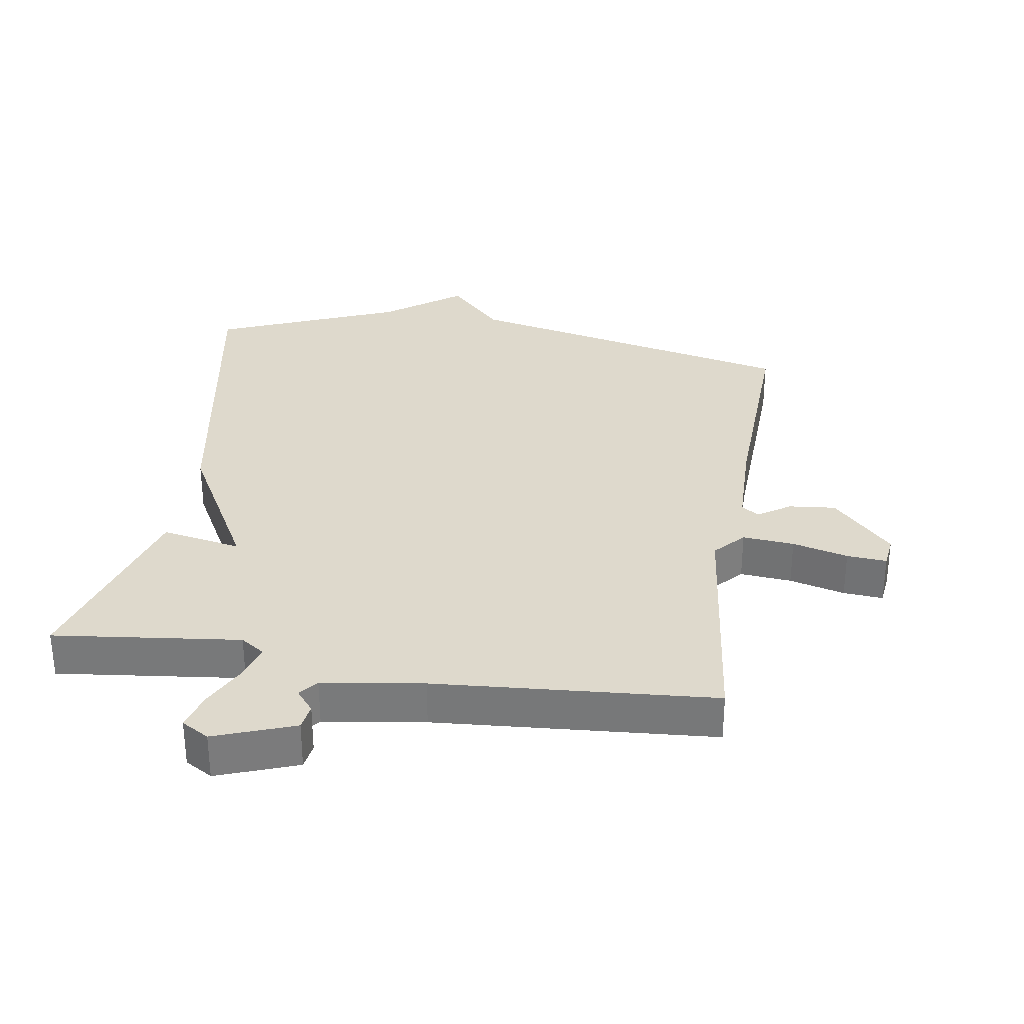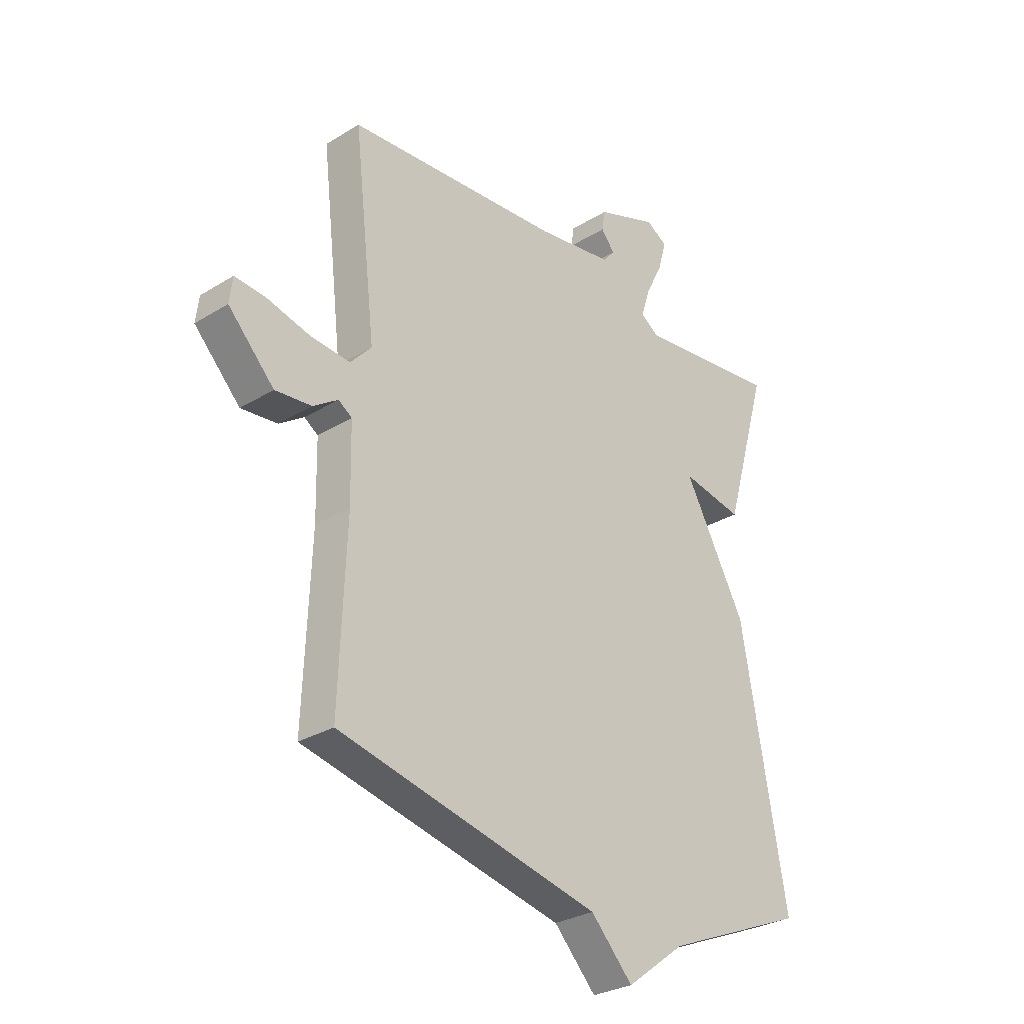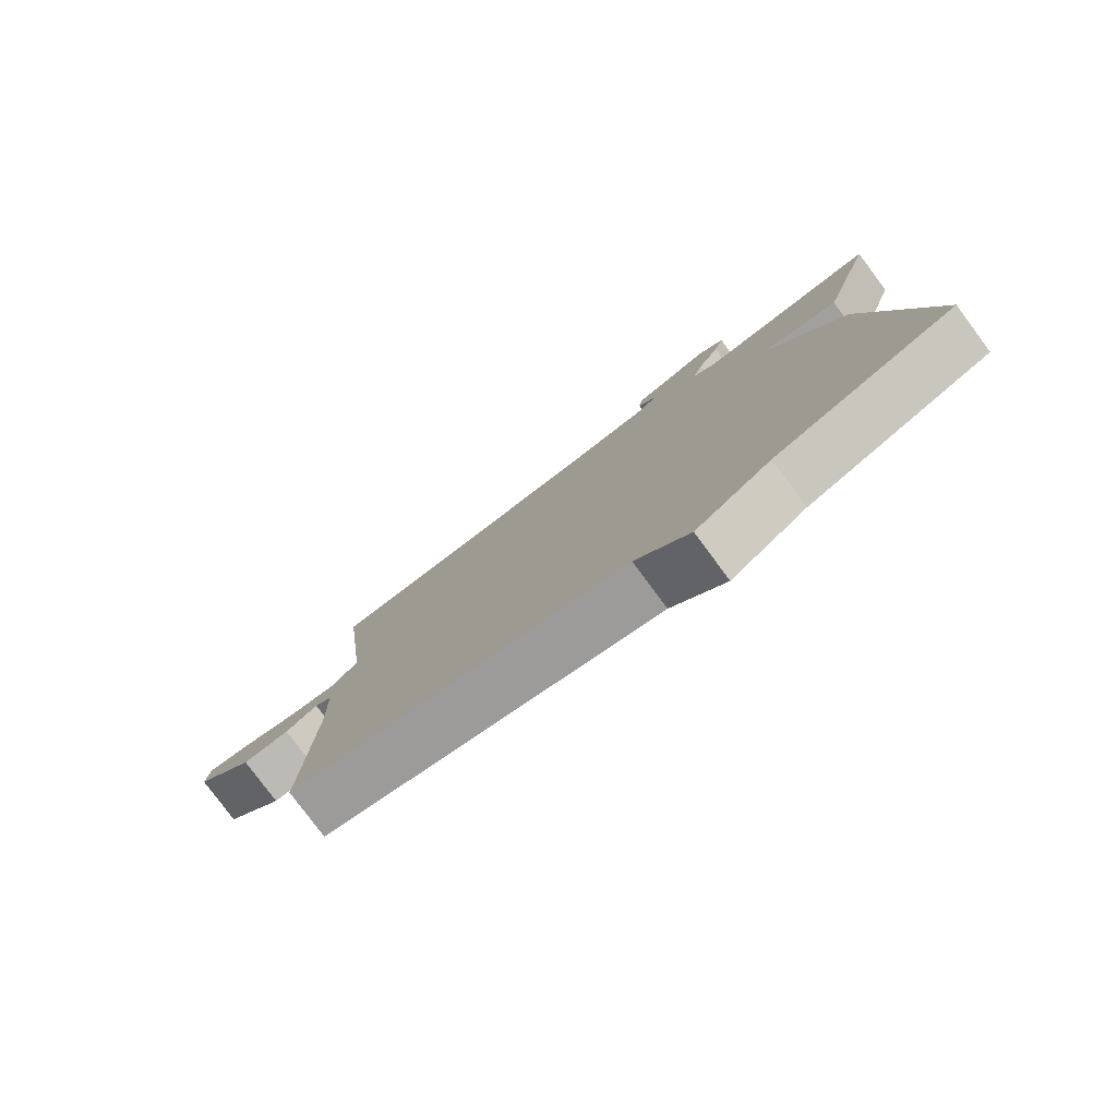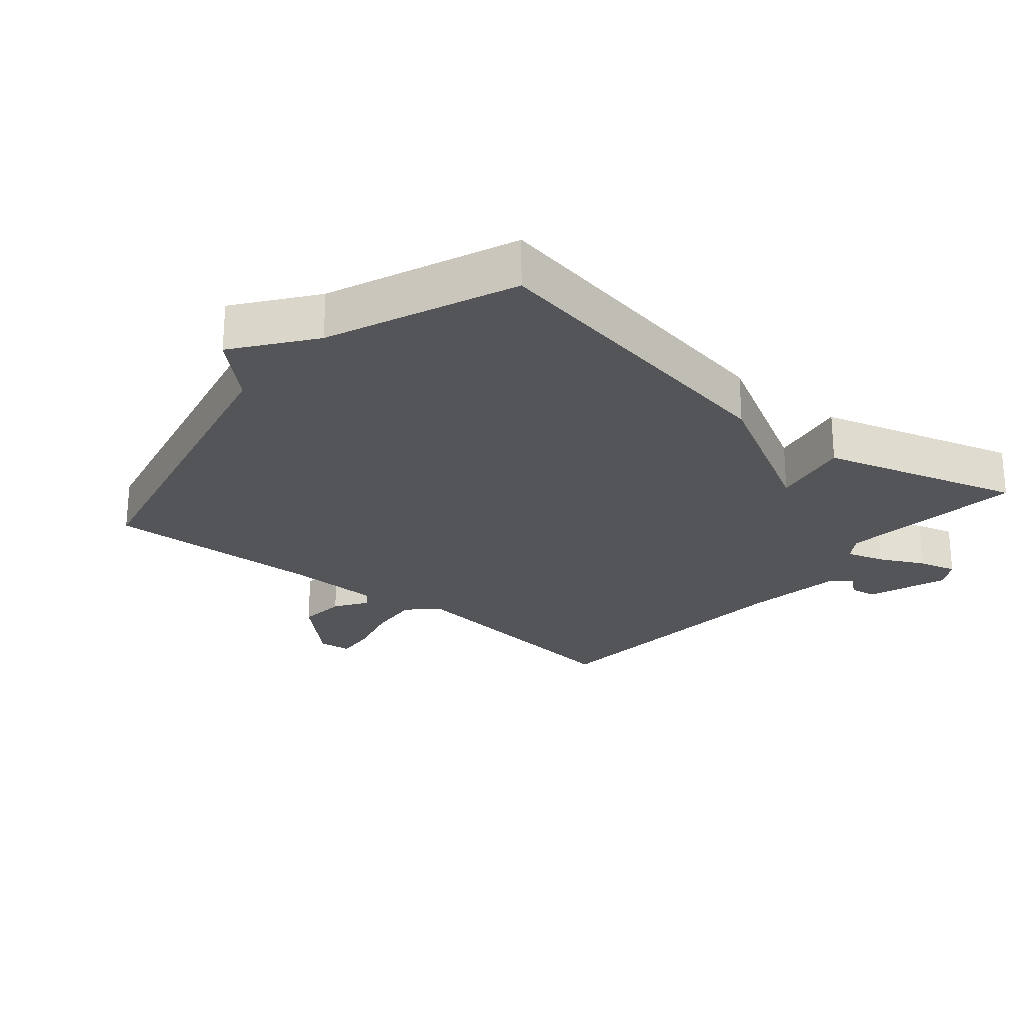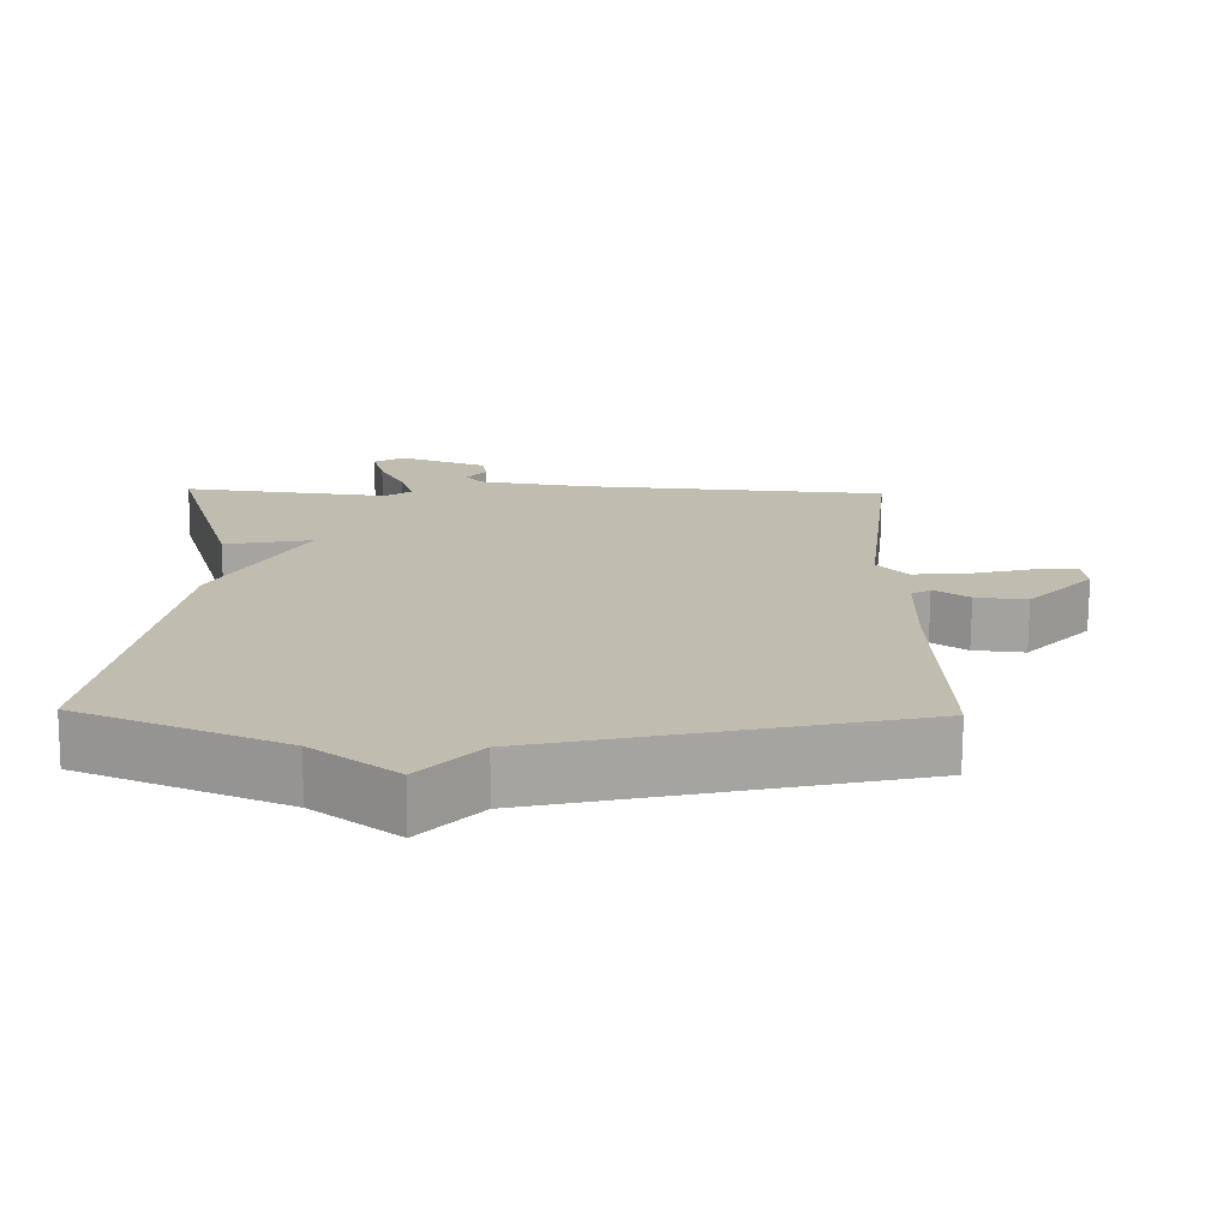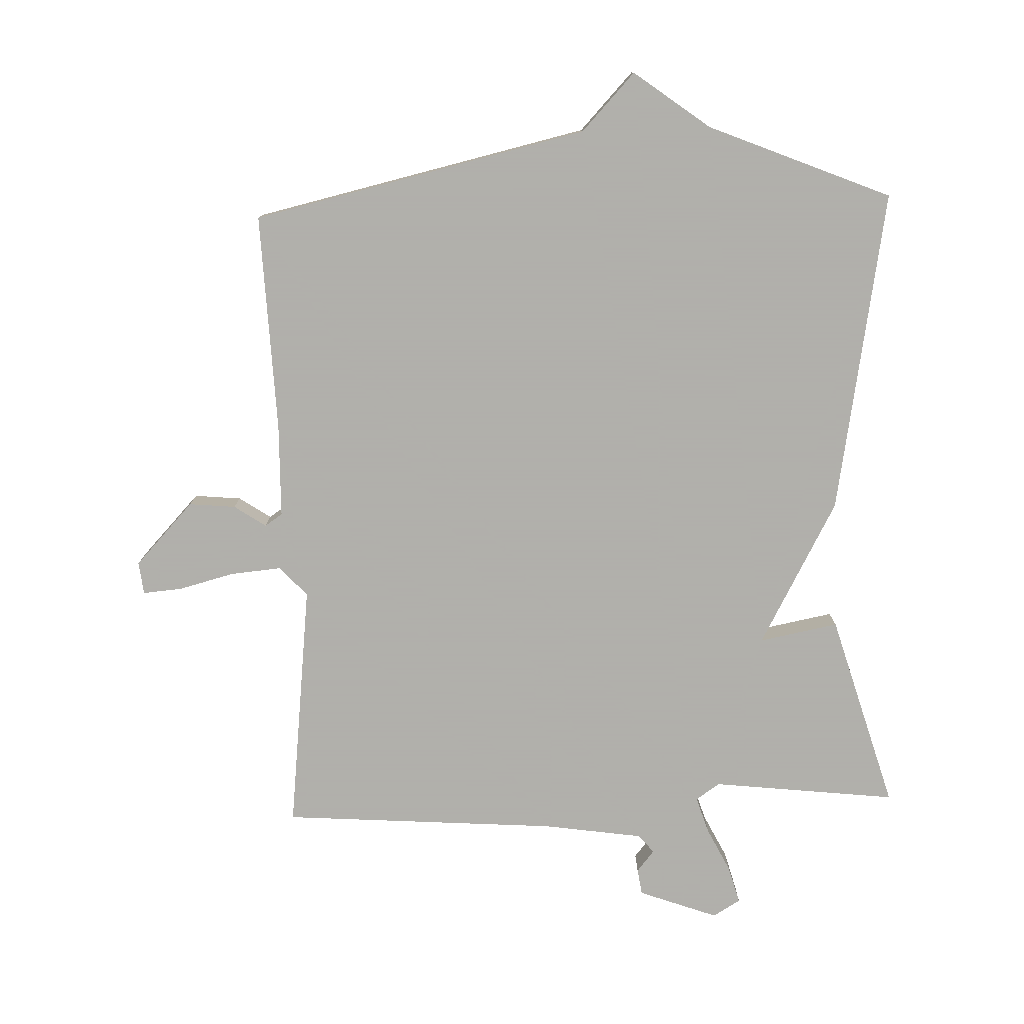
<metadata>
{"format":"obj","ext":"obj","renderer":"f3d","projection":"perspective","resolution":1024,"background":"white","views":[{"elev":32.0,"azim":8.9,"up":"+Y"},{"elev":-29.3,"azim":132.3,"up":"+Z"},{"elev":-79.8,"azim":-143.3,"up":"+Z"},{"elev":-24.6,"azim":-129.9,"up":"+Y"},{"elev":-73.4,"azim":-0.4,"up":"+Z"},{"elev":-78.4,"azim":-178.0,"up":"+Y"}]}
</metadata>
<code>
v 0.5 0.07 -0.5
v -0.018 0.07 -0.617
v -0.101 0.07 -0.705
v -0.218 0.07 -0.617
v -0.5 0.07 -0.5
v -0.412 0.07 -0.002
v -0.29 0.07 0.221
v -0.412 0.07 0.198
v -0.5 0.07 0.5
v -0.215 0.07 0.467
v -0.178 0.07 0.492
v -0.196 0.07 0.549
v -0.23 0.07 0.617
v -0.246 0.07 0.675
v -0.204 0.07 0.7
v -0.082 0.07 0.655
v -0.076 0.07 0.615
v -0.103 0.07 0.582
v -0.08 0.07 0.554
v 0.074 0.07 0.531
v 0.5 0.07 0.5
v 0.456 0.07 0.117
v 0.498 0.07 0.071
v 0.577 0.07 0.078
v 0.662 0.07 0.1
v 0.723 0.07 0.105
v 0.729 0.07 0.055
v 0.638 0.07 -0.041
v 0.566 0.07 -0.034
v 0.517 0.07 -0.001
v 0.49 0.07 -0.019
v 0.487 0.07 -0.164
v 0.5 0 -0.5
v -0.018 0 -0.617
v -0.101 0 -0.705
v -0.218 0 -0.617
v -0.5 0 -0.5
v -0.412 0 -0.002
v -0.29 0 0.221
v -0.412 0 0.198
v -0.5 0 0.5
v -0.215 0 0.467
v -0.178 0 0.492
v -0.196 0 0.549
v -0.23 0 0.617
v -0.246 0 0.675
v -0.204 0 0.7
v -0.082 0 0.655
v -0.076 0 0.615
v -0.103 0 0.582
v -0.08 0 0.554
v 0.074 0 0.531
v 0.5 0 0.5
v 0.456 0 0.117
v 0.498 0 0.071
v 0.577 0 0.078
v 0.662 0 0.1
v 0.723 0 0.105
v 0.729 0 0.055
v 0.638 0 -0.041
v 0.566 0 -0.034
v 0.517 0 -0.001
v 0.49 0 -0.019
v 0.487 0 -0.164
f 28 29 30
f 27 28 30
f 26 27 30
f 25 26 30
f 24 25 30
f 23 24 30 31
f 22 23 31
f 20 21 22
f 22 31 32
f 20 22 32
f 19 20 32
f 16 17 18
f 15 16 18
f 14 15 18
f 13 14 18
f 12 13 18
f 19 32 1
f 18 19 1
f 12 18 1
f 11 12 1
f 7 8 9 10
f 4 5 6 7
f 7 10 11
f 4 7 11
f 3 4 11
f 2 3 11
f 1 2 11
f 62 61 60
f 62 60 59
f 62 59 58
f 62 58 57
f 62 57 56
f 63 62 56 55
f 63 55 54
f 54 53 52
f 64 63 54
f 64 54 52
f 64 52 51
f 50 49 48
f 50 48 47
f 50 47 46
f 50 46 45
f 50 45 44
f 33 64 51
f 33 51 50
f 33 50 44
f 33 44 43
f 42 41 40 39
f 39 38 37 36
f 43 42 39
f 43 39 36
f 43 36 35
f 43 35 34
f 43 34 33
f 1 33 34 2
f 2 34 35 3
f 3 35 36 4
f 4 36 37 5
f 5 37 38 6
f 6 38 39 7
f 7 39 40 8
f 8 40 41 9
f 9 41 42 10
f 10 42 43 11
f 11 43 44 12
f 12 44 45 13
f 13 45 46 14
f 14 46 47 15
f 15 47 48 16
f 16 48 49 17
f 17 49 50 18
f 18 50 51 19
f 19 51 52 20
f 20 52 53 21
f 21 53 54 22
f 22 54 55 23
f 23 55 56 24
f 24 56 57 25
f 25 57 58 26
f 26 58 59 27
f 27 59 60 28
f 28 60 61 29
f 29 61 62 30
f 30 62 63 31
f 31 63 64 32
f 32 64 33 1

</code>
